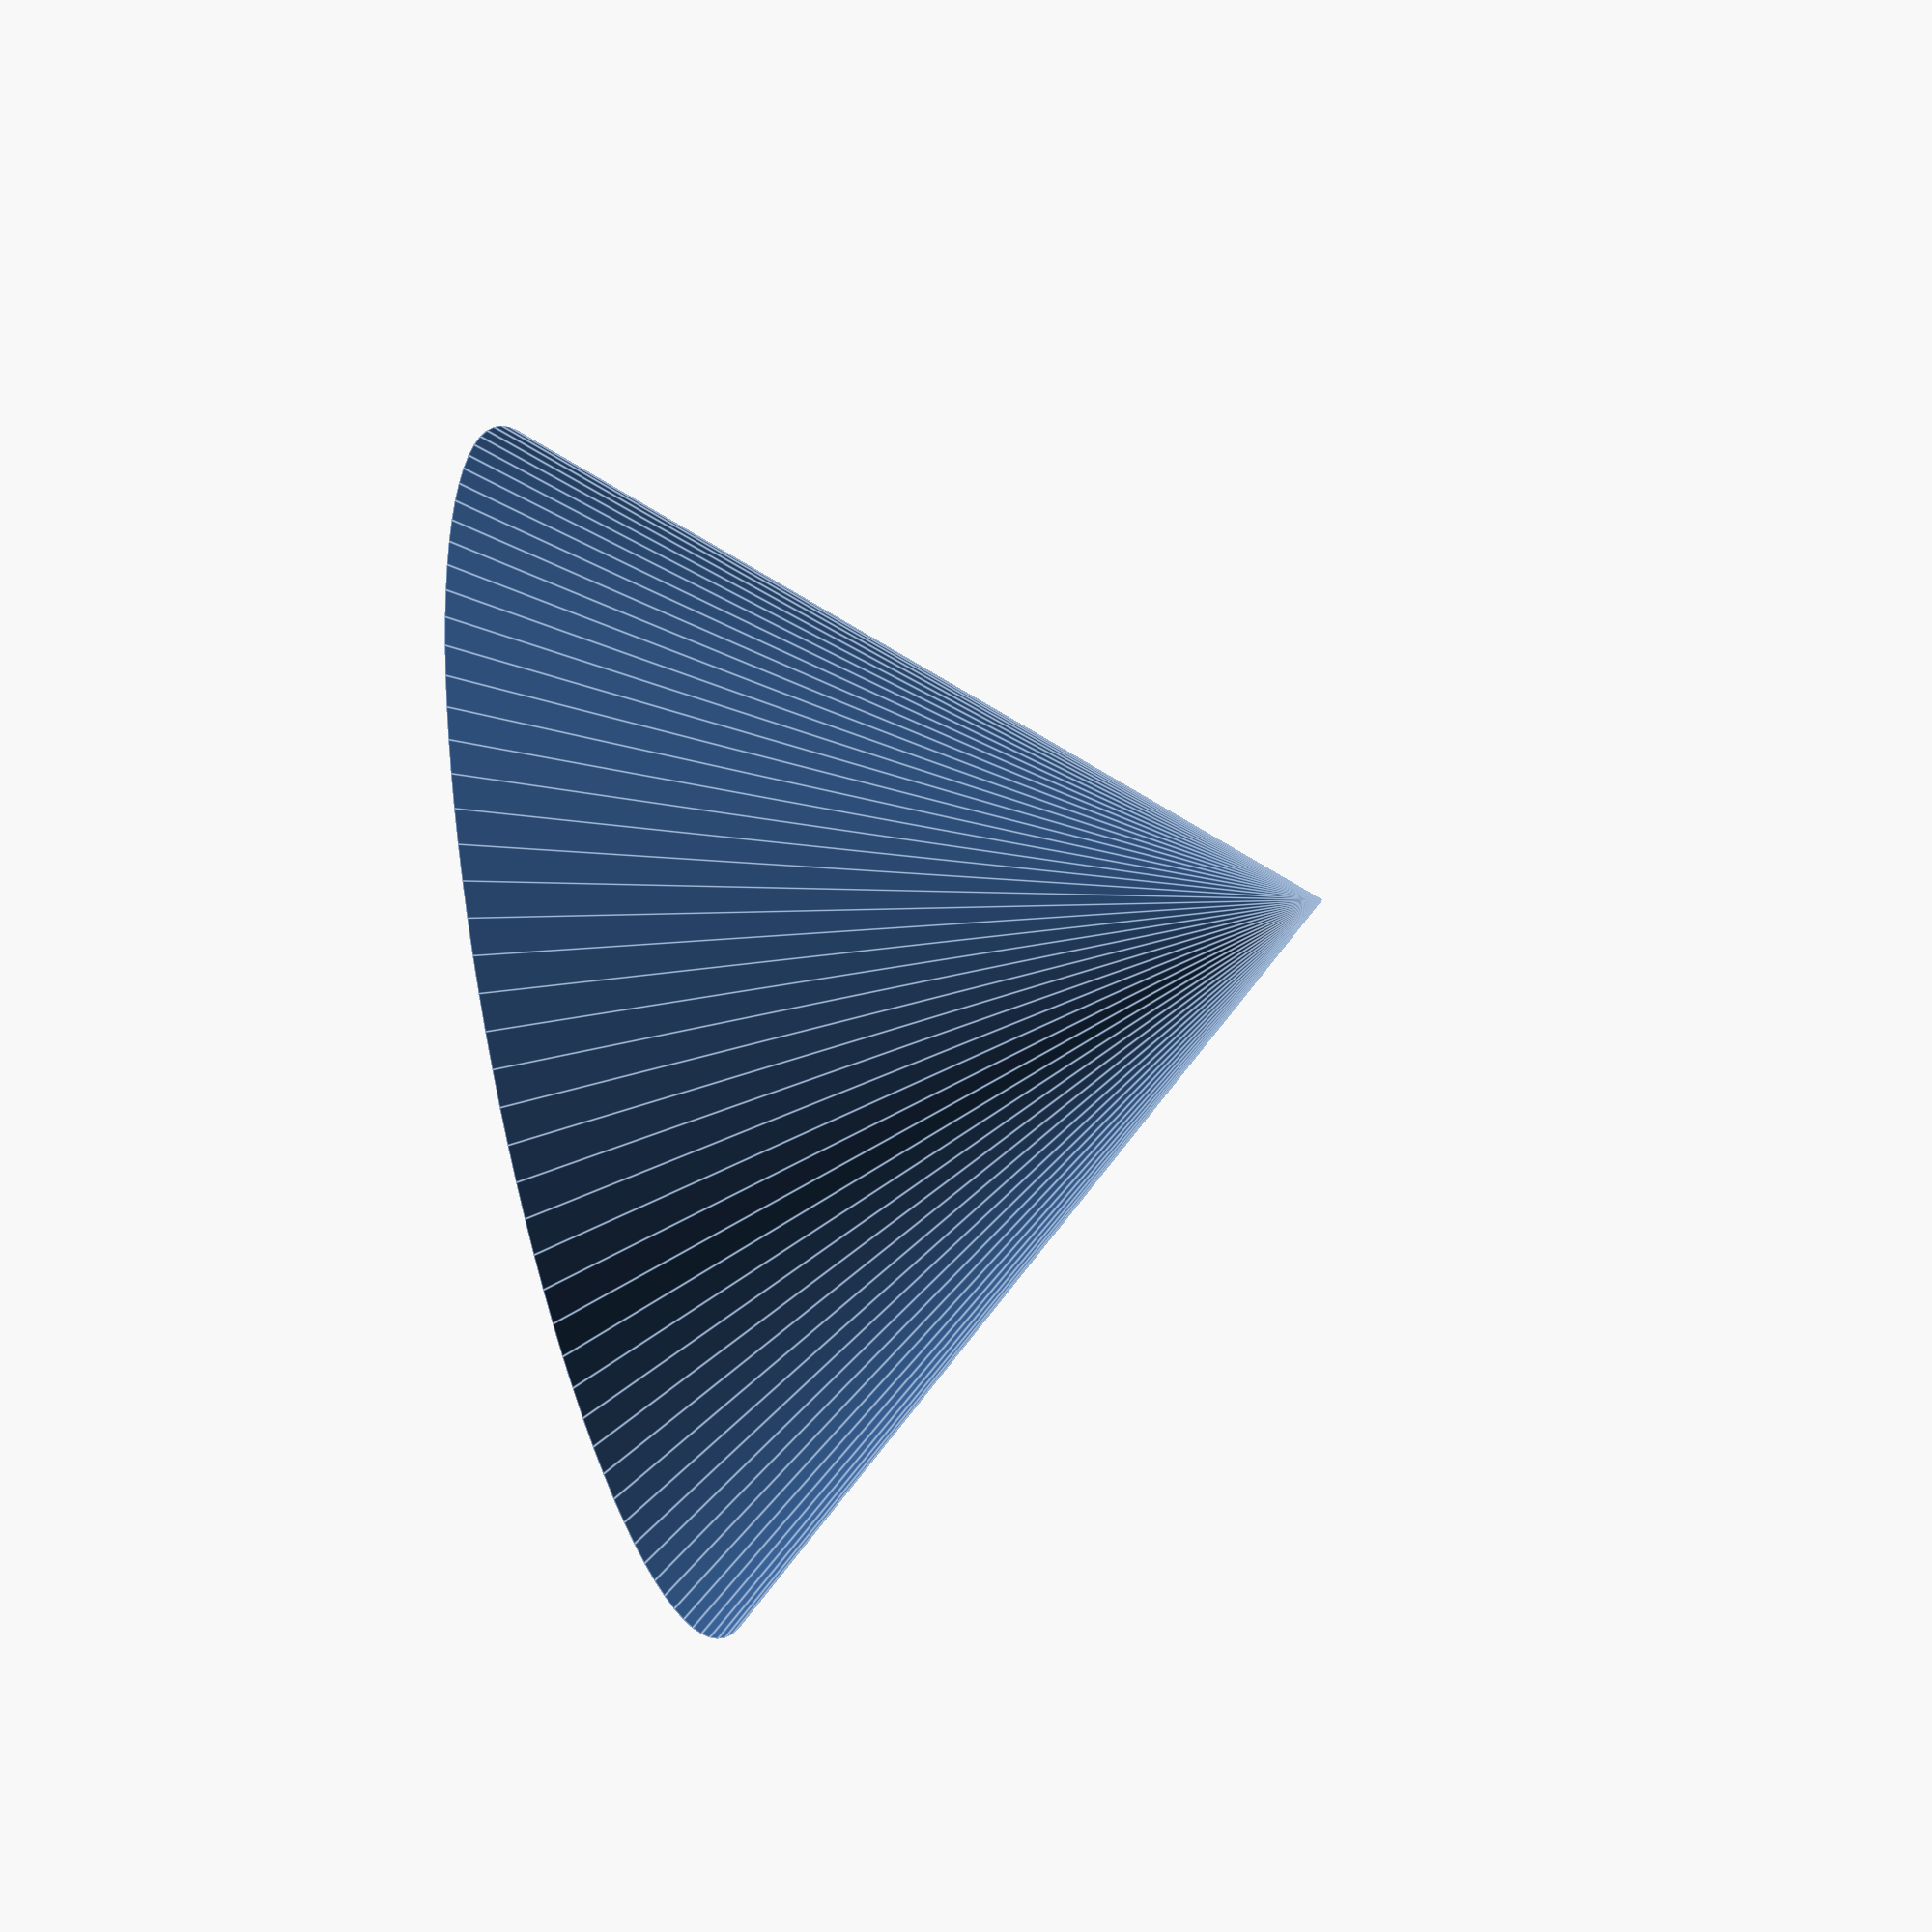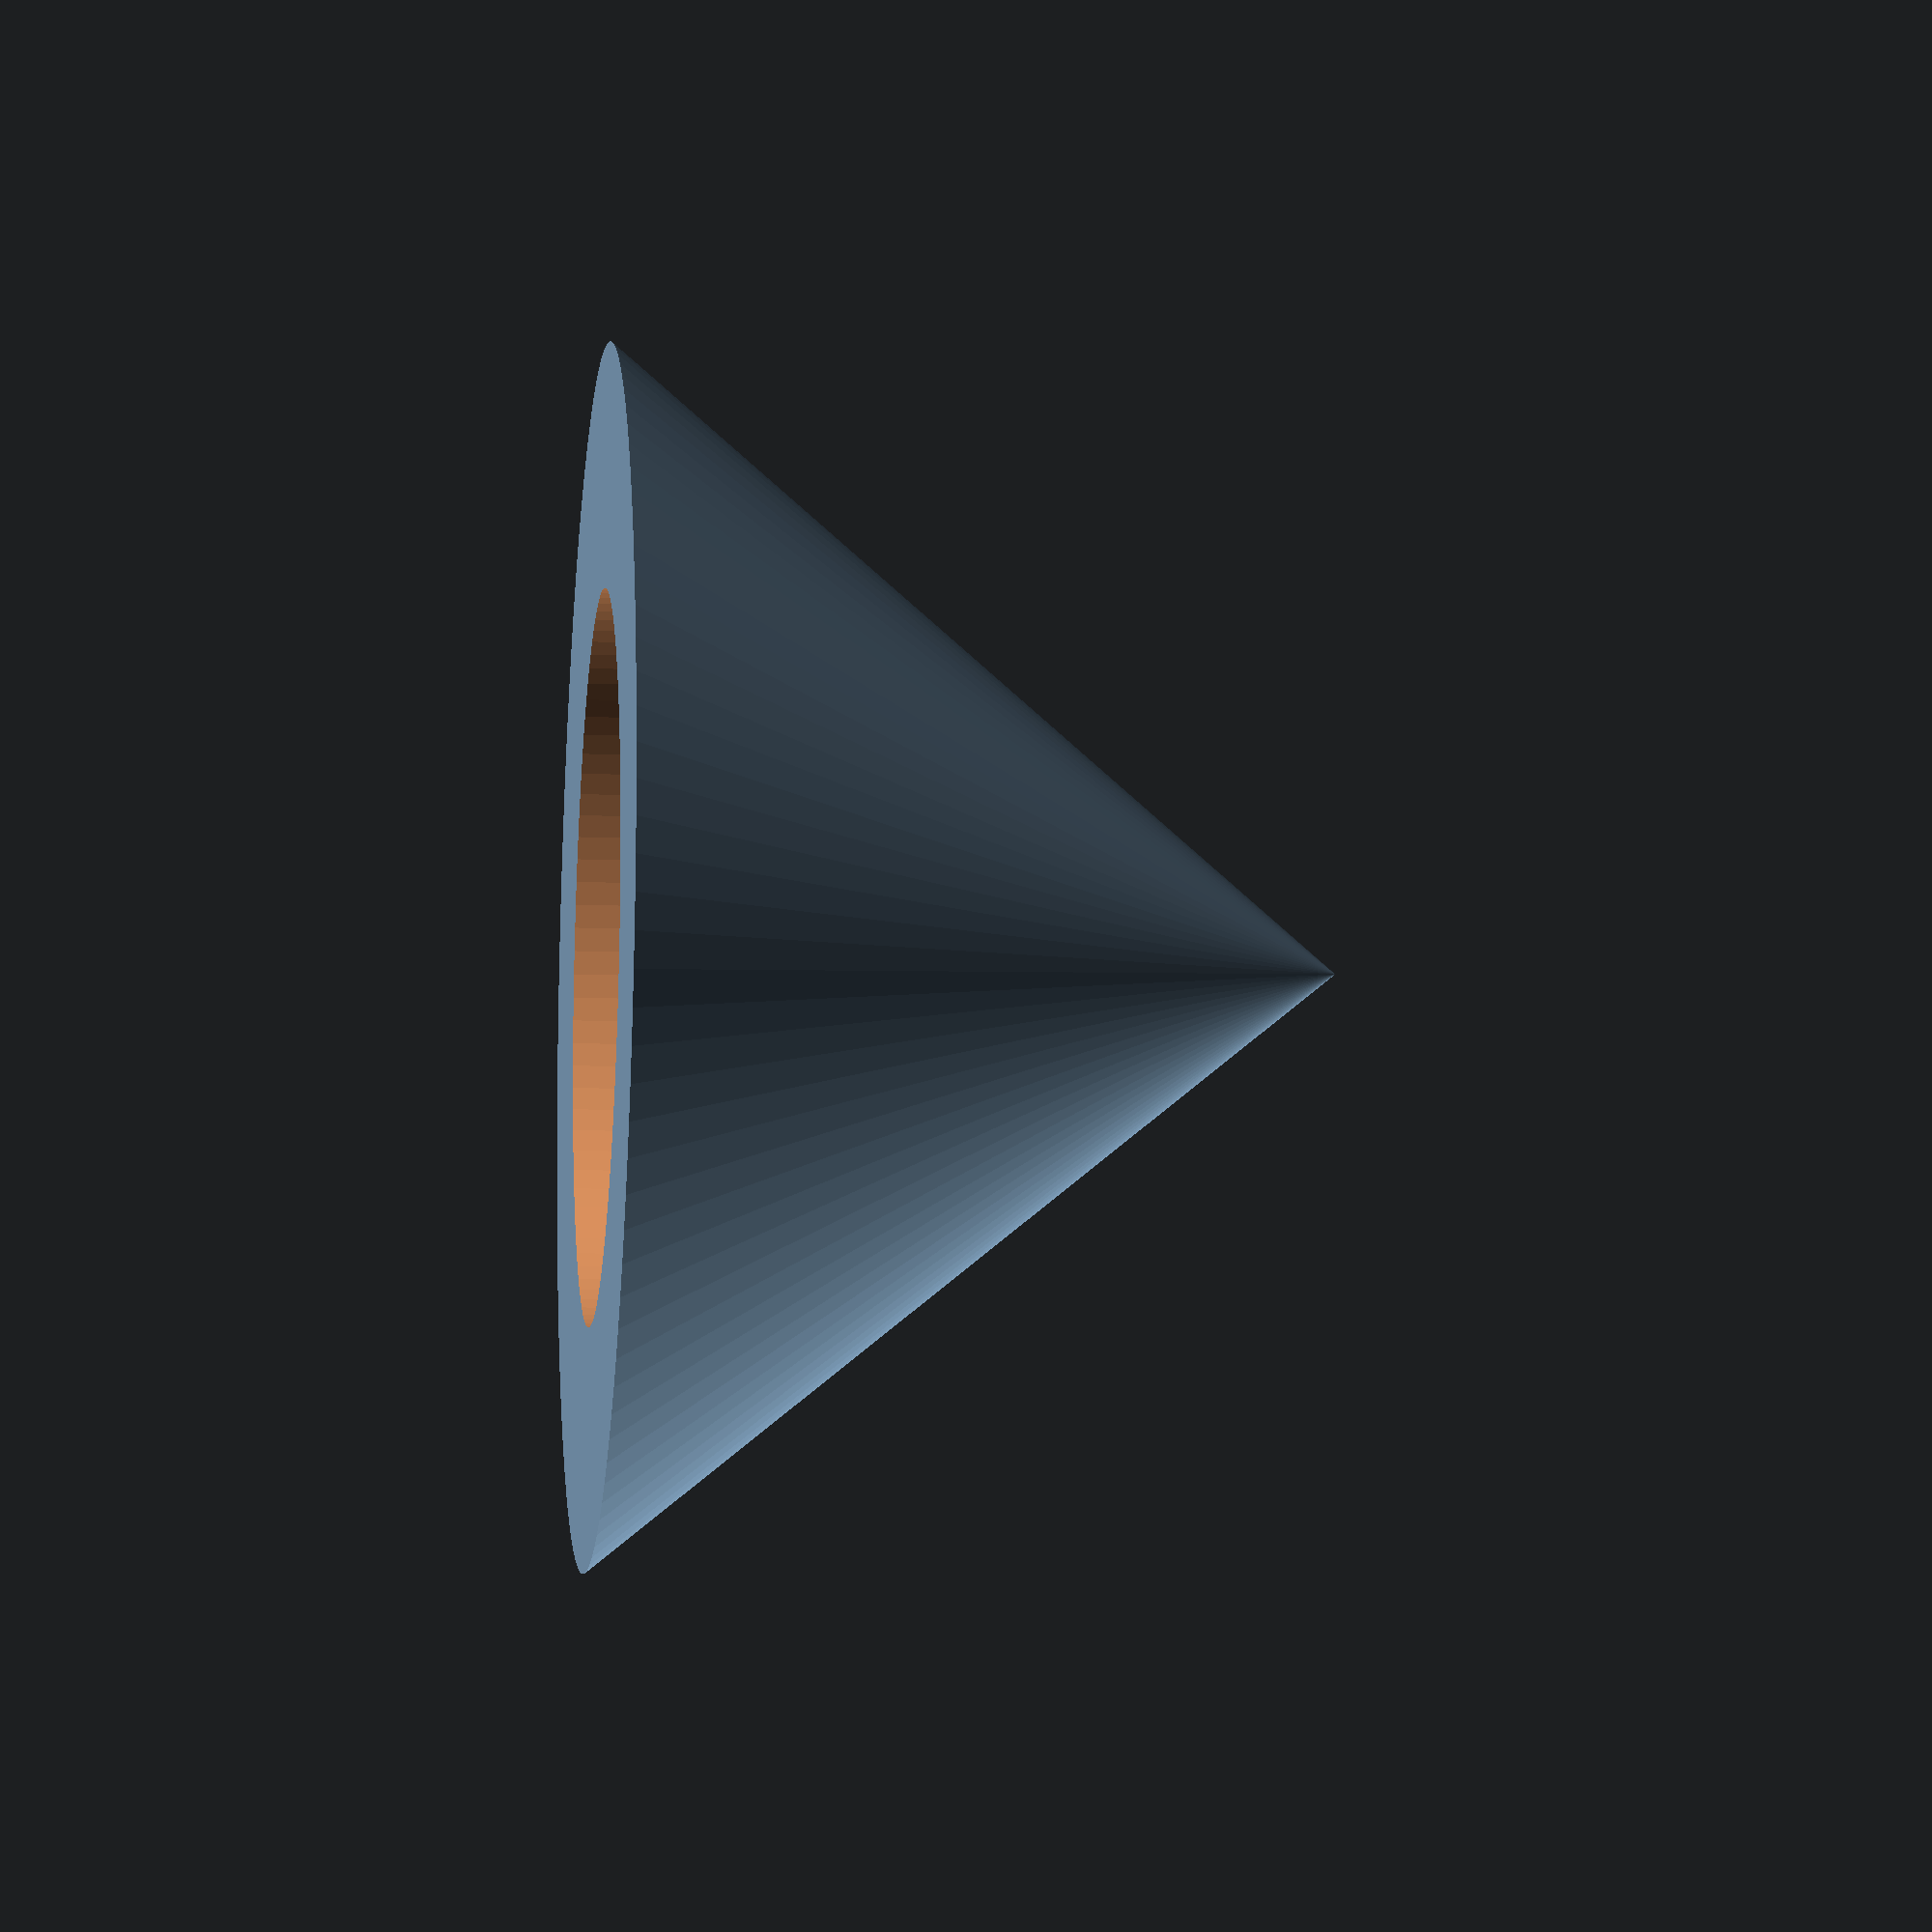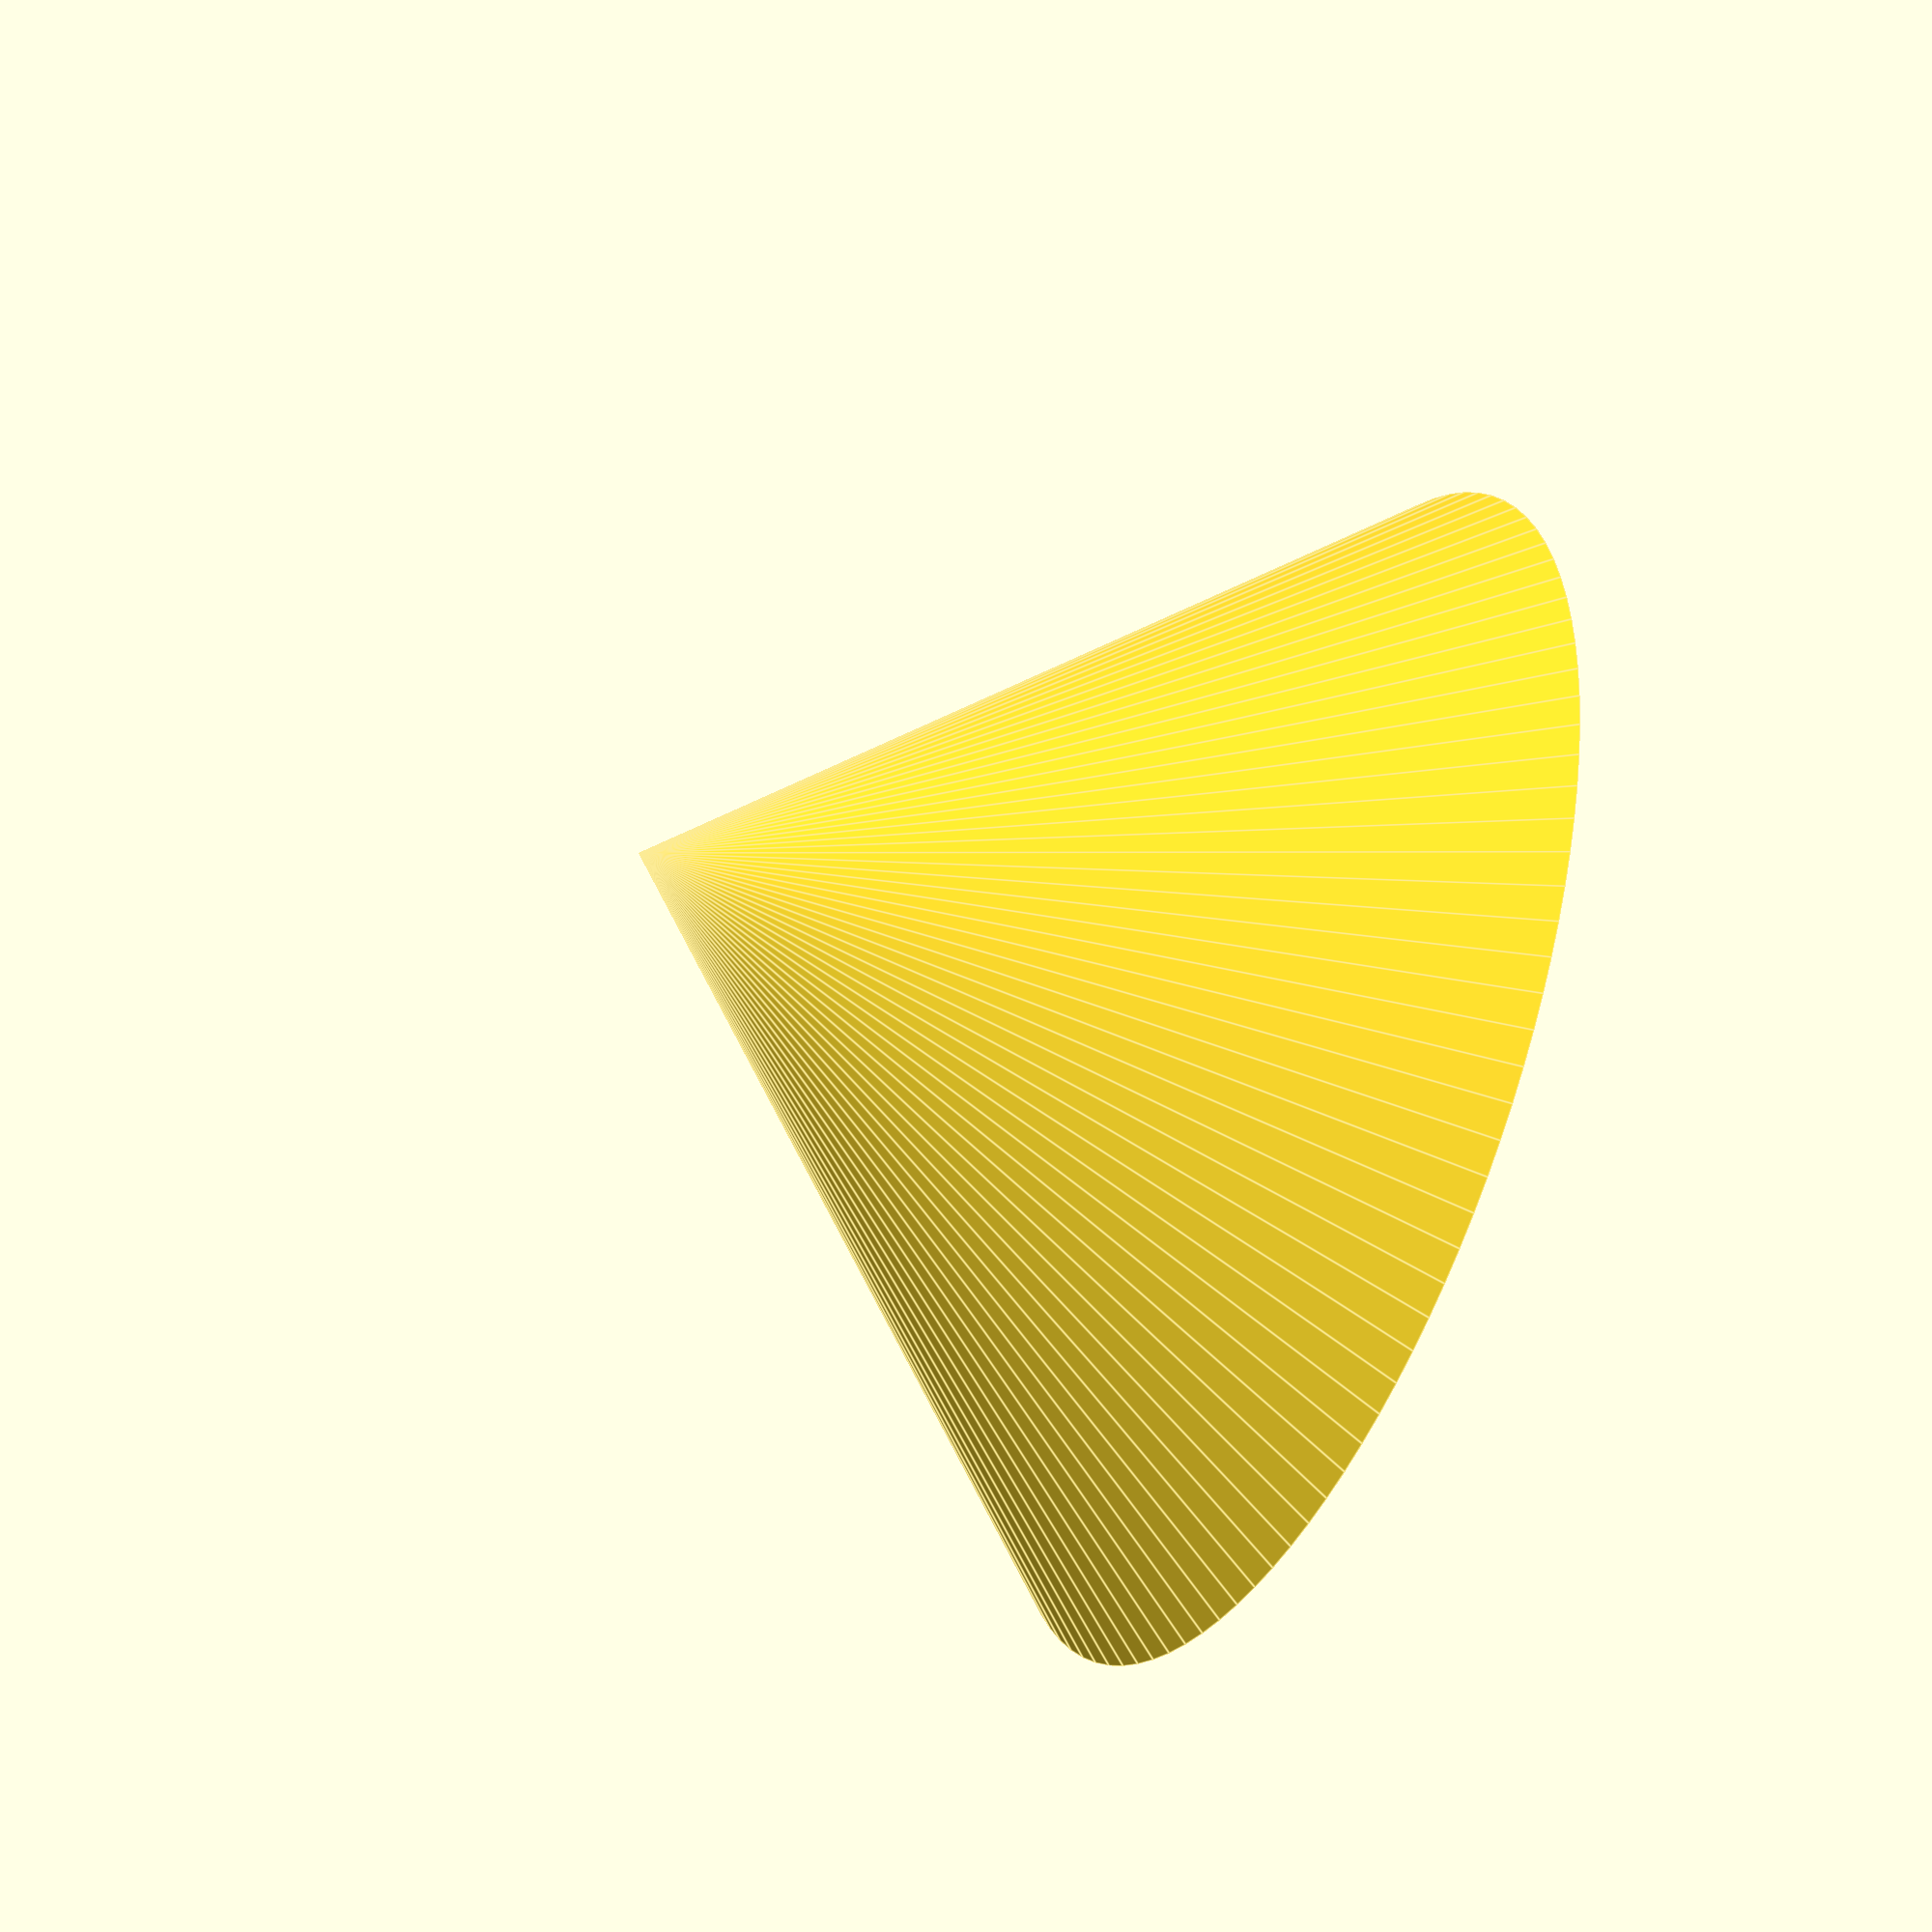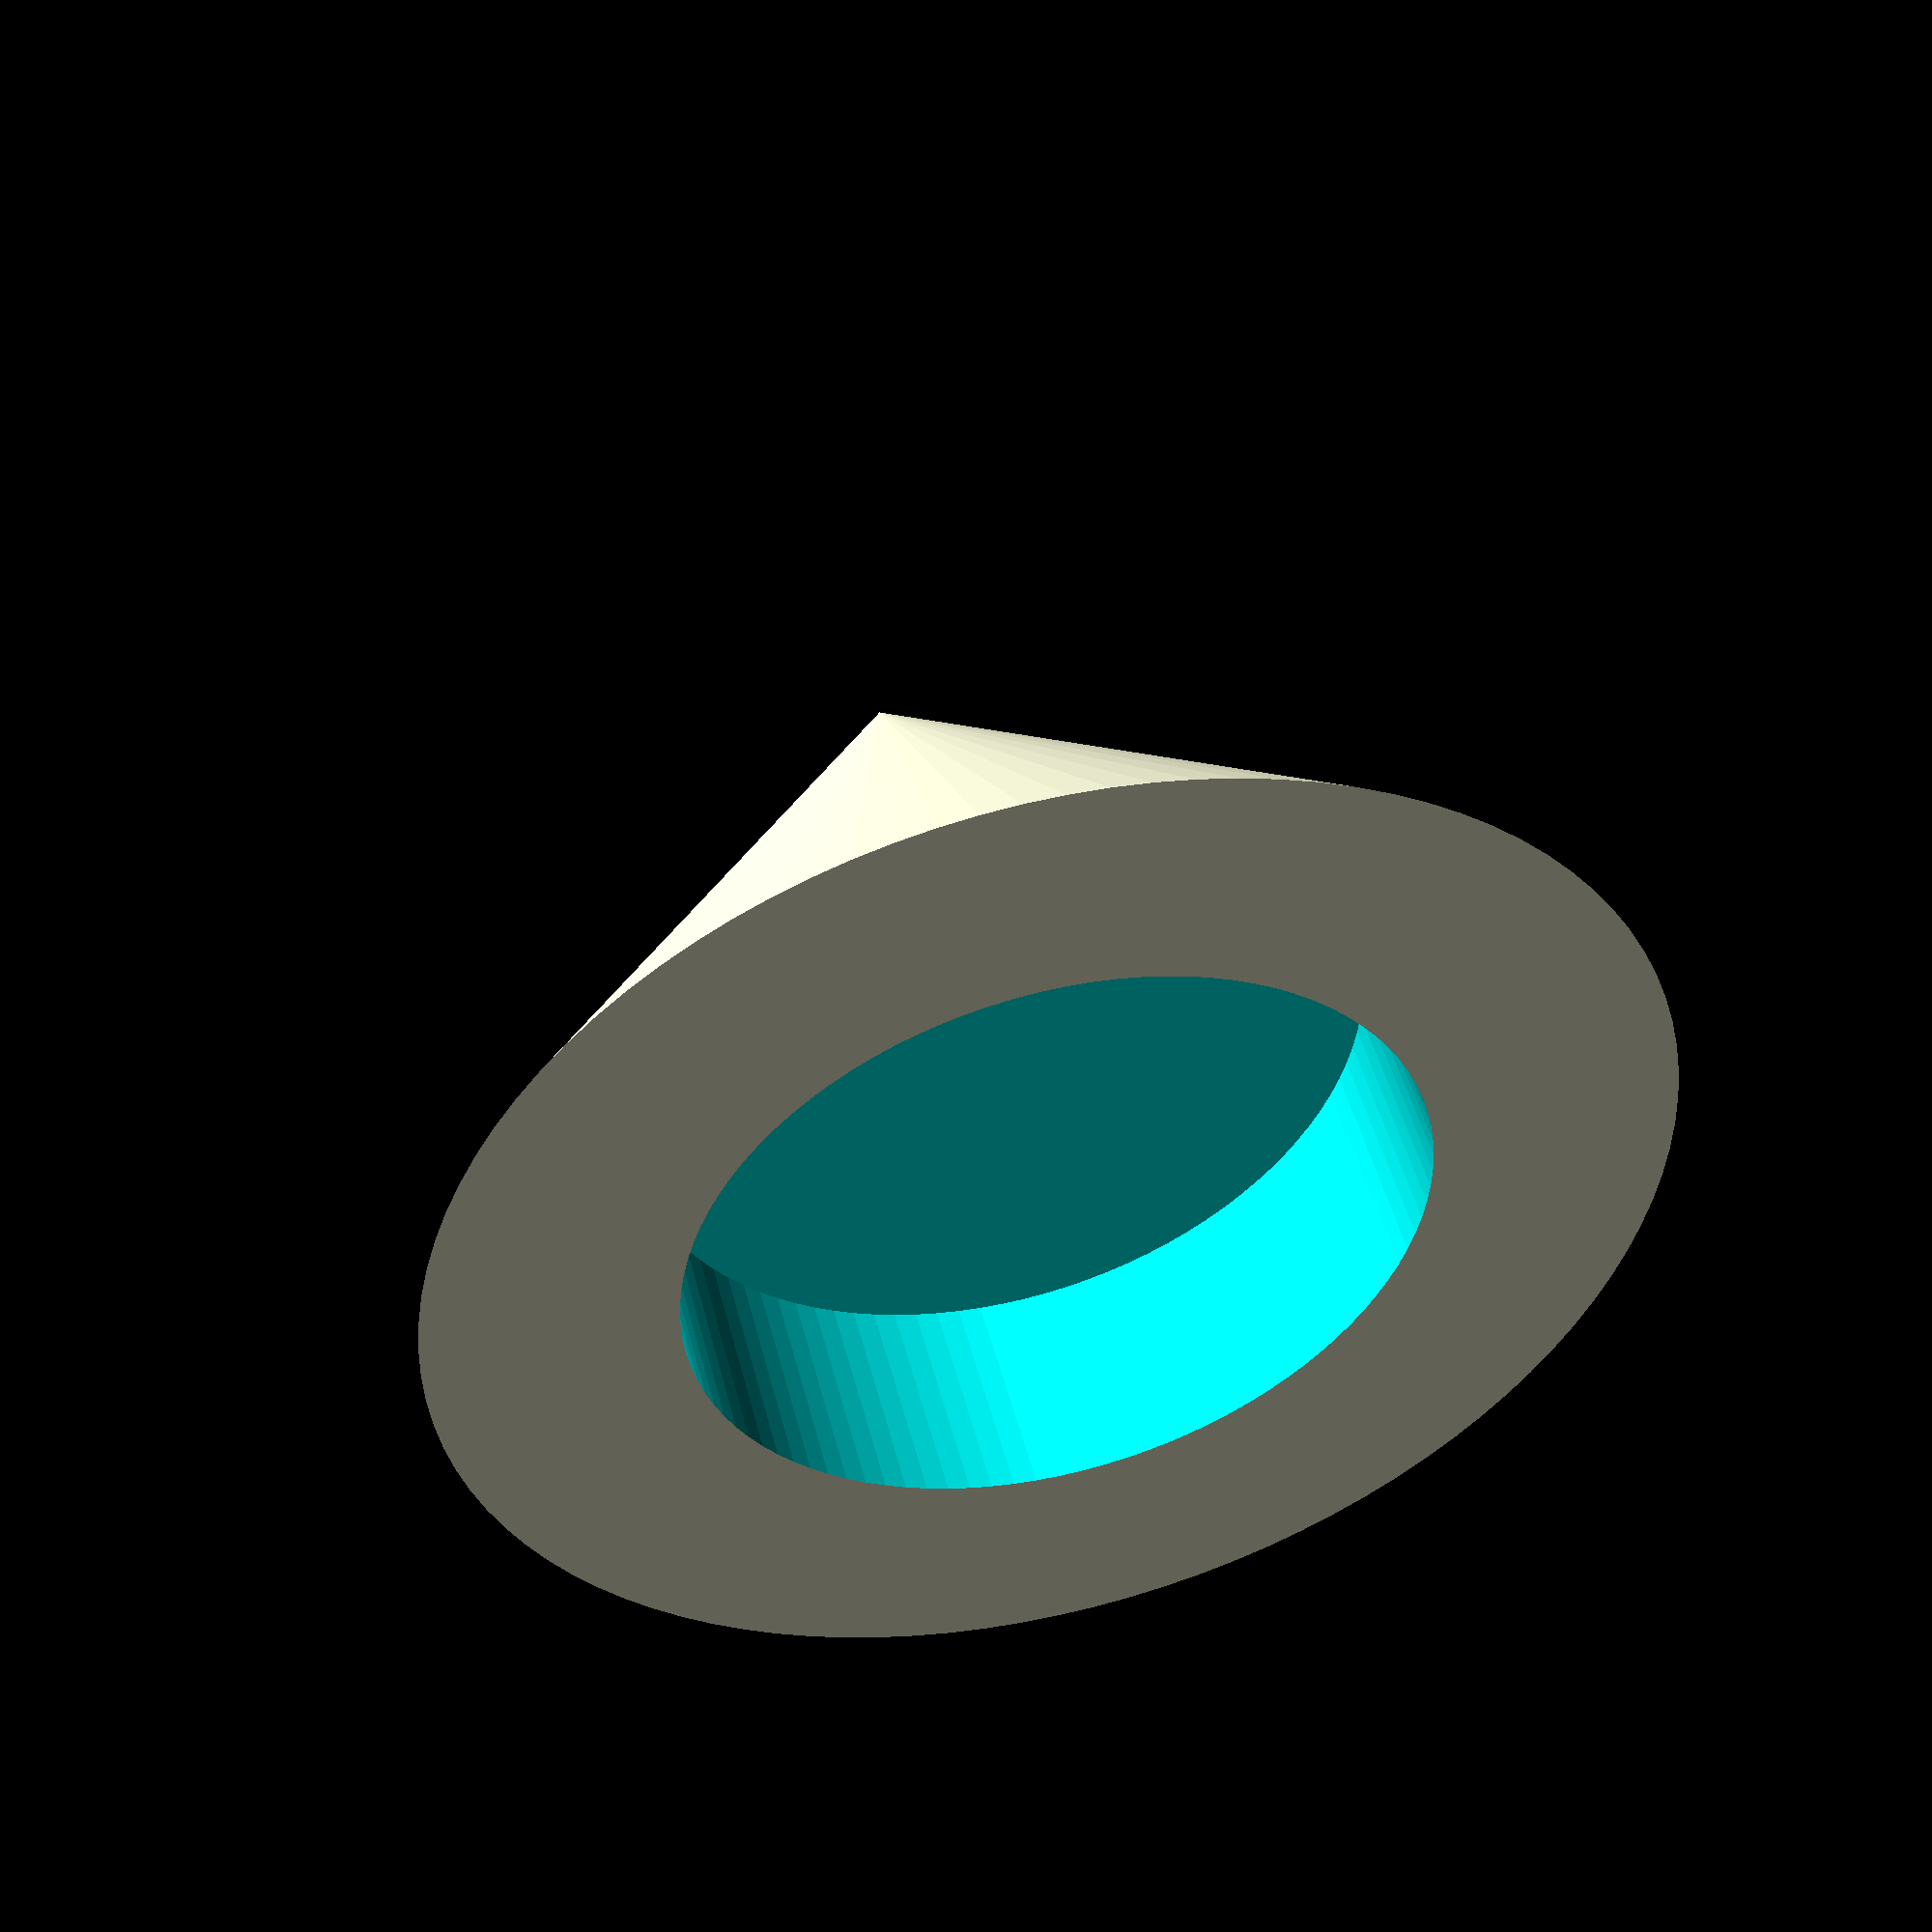
<openscad>
$fn=100;

tol = 1;
mag_width = 5+tol;
mag_height = 2.68+tol;
wt = 1; // wall thickness
pill_radius = mag_width/2+wt;

bottom_width = 10;
height = 6;
ring_width=1.5;

difference() {
    cylinder(h=height, r1=bottom_width/2, r2=0);
    translate([0,0,-1]) cylinder(h=mag_height/2+1, r=mag_width/2);
}
</openscad>
<views>
elev=42.1 azim=185.8 roll=285.5 proj=o view=edges
elev=200.4 azim=317.0 roll=273.7 proj=o view=solid
elev=221.1 azim=11.3 roll=117.7 proj=o view=edges
elev=312.1 azim=112.0 roll=165.8 proj=p view=solid
</views>
